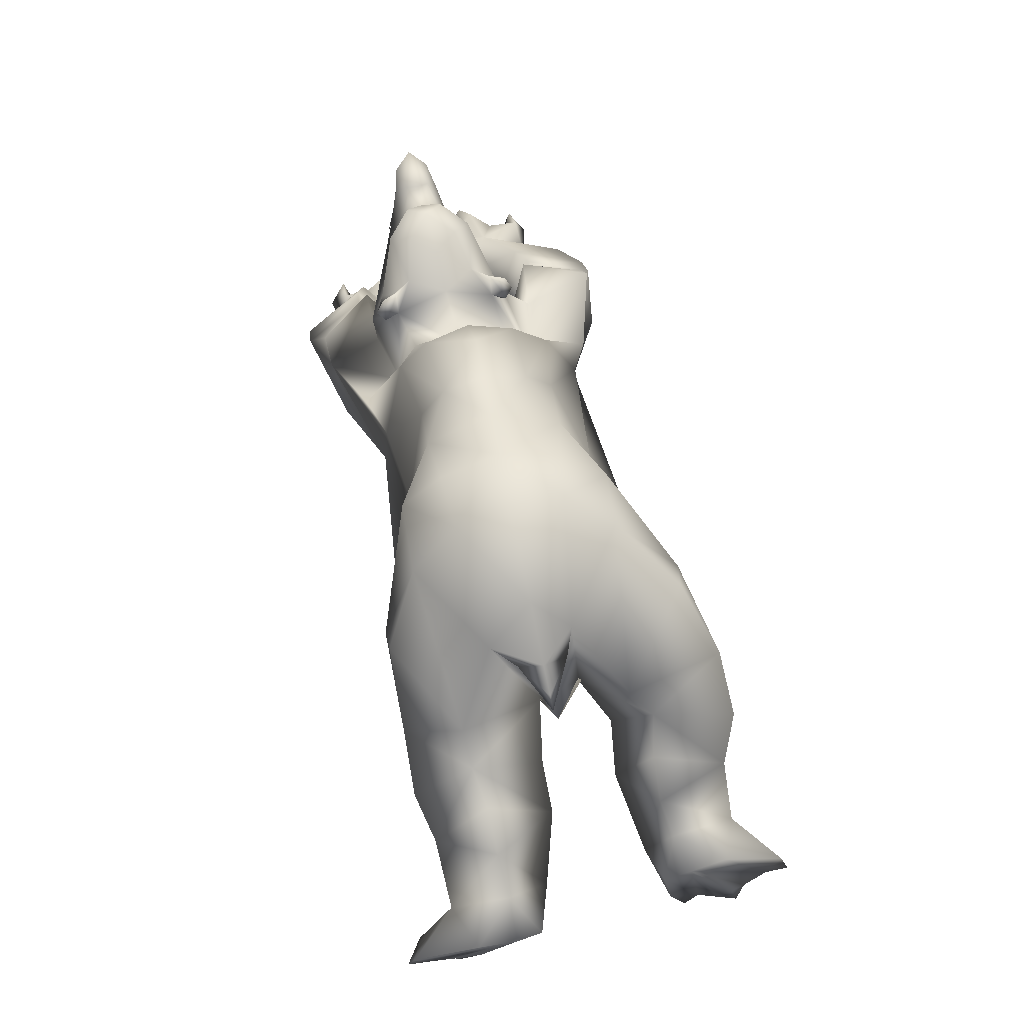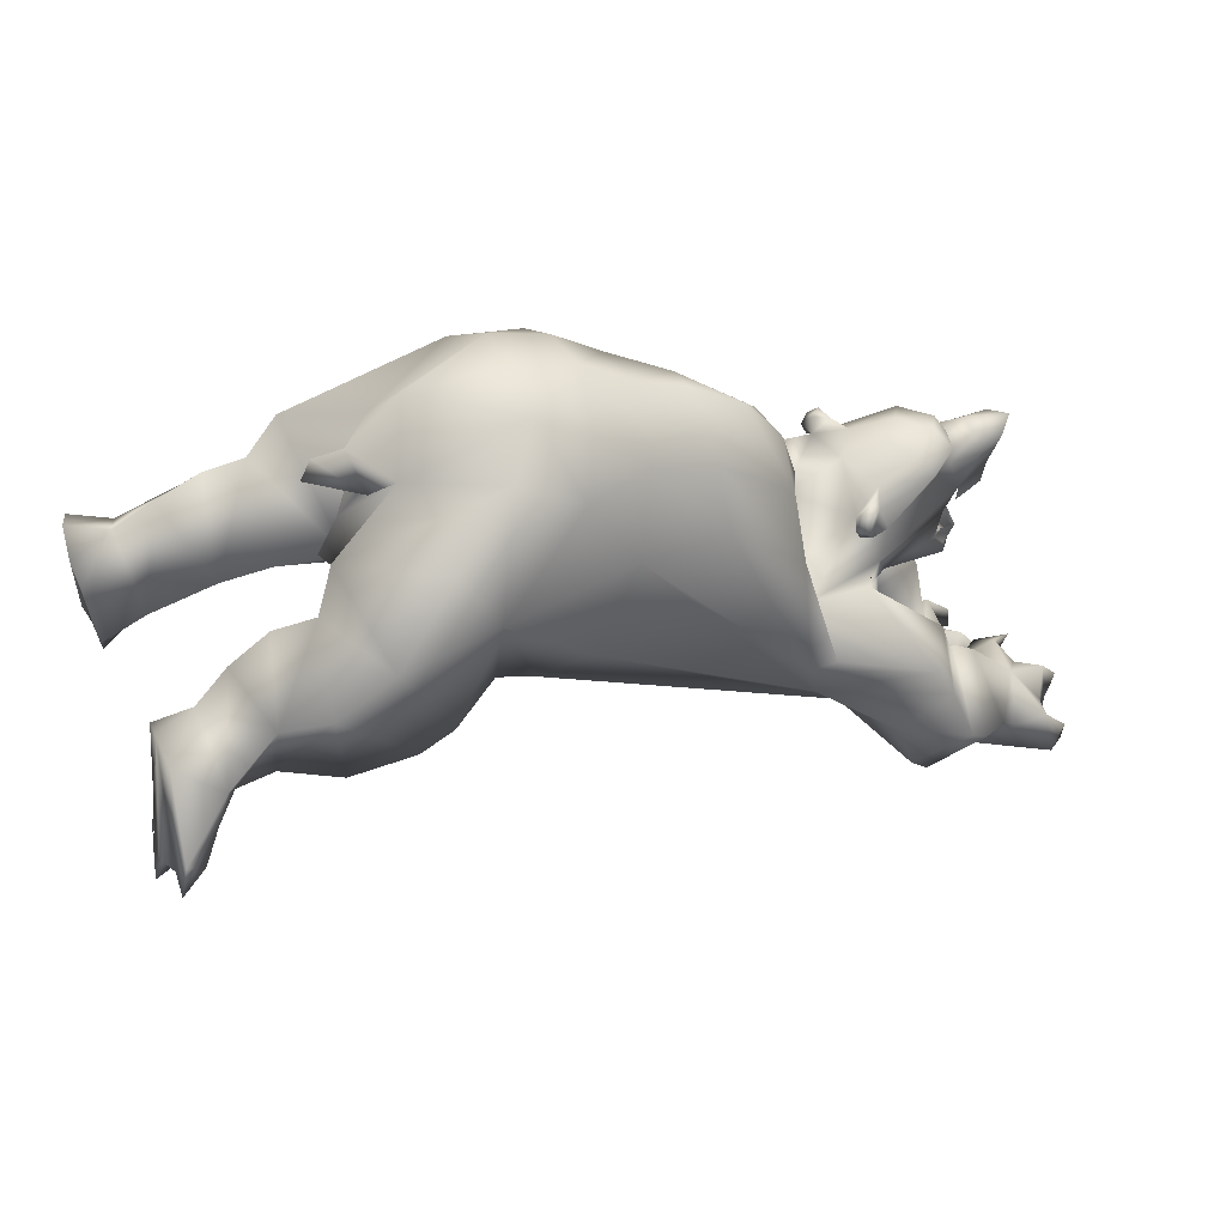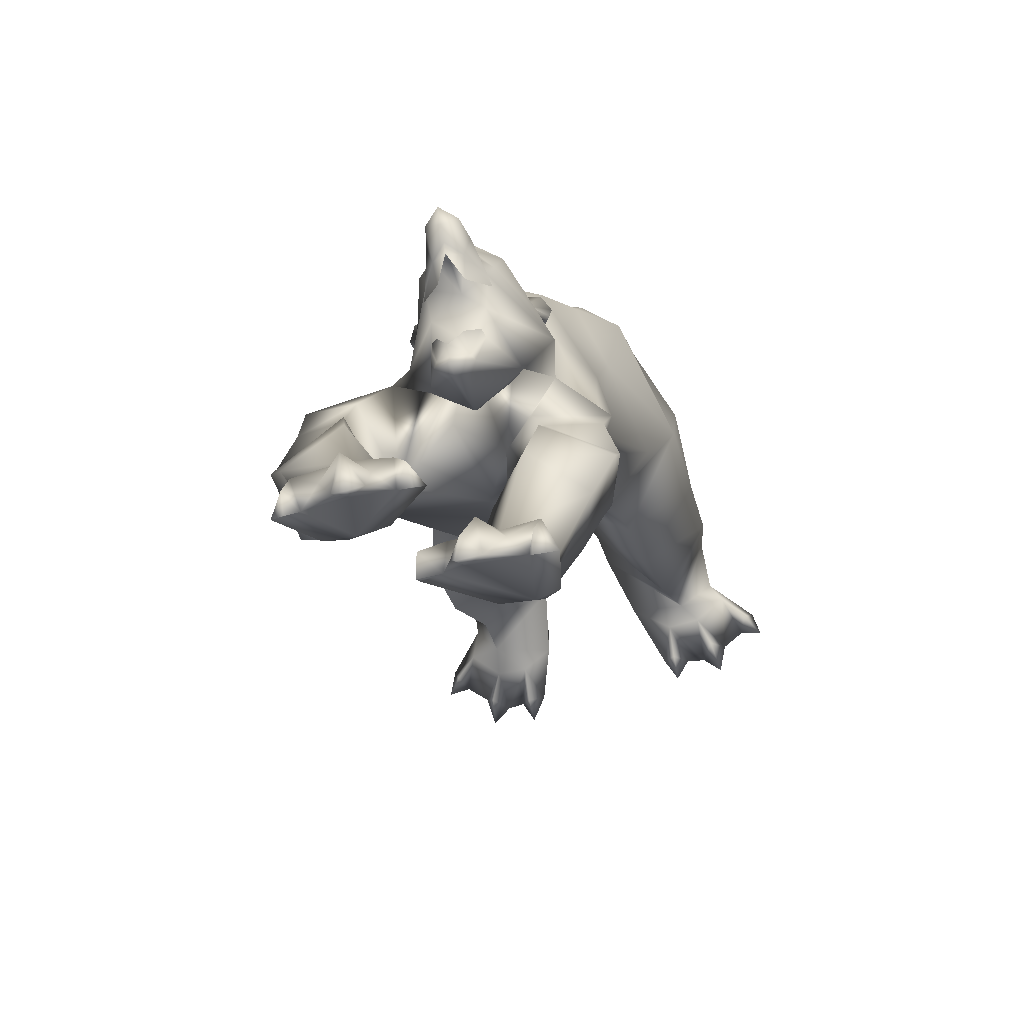
<metadata>
{"format":"obj","ext":"obj","renderer":"f3d","projection":"perspective","resolution":1024,"background":"white","views":[{"elev":74.4,"azim":-101.7,"up":"+Z"},{"elev":48.9,"azim":-17.8,"up":"+Z"},{"elev":-31.6,"azim":105.3,"up":"+Z"}]}
</metadata>
<code>
o bear_mesh1_mesh1-geometry
v 0.3559 0.3776 1.62
v 0.3552 0.3253 1.592
v 0.3508 0.1896 1.956
v 0.358 0.4261 1.647
v 2.937 0.1512 1.804
v 2.954 0.2013 1.756
v 2.884 0.2319 1.777
v 3.146 0.1245 1.87
v 2.96 0.08505 1.853
v 2.913 0.1468 1.863
v 2.854 0.1516 1.801
v 2.881 -0.04668 1.865
v 2.671 -0.07087 1.791
v 2.688 0.1126 1.847
v 2.686 0.1929 1.494
v 2.606 0.1875 1.88
v 2.61 0.07783 2.067
v 2.316 0.05987 2.329
v 2.506 -0.09939 2.277
v 2.319 -0.09552 2.39
v 2.146 -0.08526 2.467
v 2.114 0.1548 2.388
v 1.962 -0.07582 2.583
v 1.936 0.1377 2.527
v 1.891 0.2894 2.432
v 1.726 0.124 2.603
v 1.64 0.2983 2.461
v 1.325 0.08958 2.411
v 1.069 0.2374 2.345
v 1.188 -0.06748 1.978
v 0.9547 0.2274 2.201
v 1.165 0.4433 2.033
v 1.432 0.4337 2.245
v 1.524 0.4398 2.09
v 1.99 0.2563 2.167
v 2.306 0.1509 2.144
v 2.356 0.2908 1.848
v 2.347 0.3148 1.575
v 2.879 0.4579 1.291
v 2.644 0.3442 1.425
v 2.873 0.2496 1.501
v 2.907 0.256 1.648
v 2.857 0.2039 1.75
v 2.835 0.2056 1.8
v 2.865 0.2367 1.818
v 2.857 0.1719 1.859
v 2.891 0.2016 1.868
v 3.177 0.09898 1.813
v 3.265 0.03399 1.841
v 3.248 0.03796 1.874
v 3.109 0.05066 1.894
v 3.04 -0.0444 1.898
v 2.97 -0.1657 1.824
v 2.869 -0.2283 1.766
v 2.558 -0.2828 1.608
v 2.695 -0.09275 1.897
v 2.645 -0.09099 2.077
v 2.626 -0.2636 1.998
v 2.354 -0.2597 2.204
v 2.112 -0.3309 2.331
v 1.938 -0.2947 2.506
v 1.765 -0.2679 2.598
v 1.753 -0.07026 2.64
v 1.408 -0.07368 2.623
v 1.346 -0.2106 2.393
v 1.217 -0.08147 2.455
v 1.257 -0.1767 2.333
v 1.111 -0.08196 2.443
v 1.071 -0.08596 2.363
v 1.278 -0.08938 2.296
v 1.257 0.001252 2.324
v 1.309 -0.08769 2.33
v 1.166 -0.1065 2.197
v 1.091 -0.1143 2.056
v 1.728 0.2014 1.653
v 1.369 -0.1064 1.702
v 1.893 0.2172 1.54
v 1.752 0.3664 1.861
v 2.946 0.2314 1.115
v 2.694 0.4337 1.209
v 3.065 0.4662 1.134
v 3.241 0.2548 1.089
v 3.004 0.09912 1.123
v 3.228 0.2971 1.049
v 3.05 0.1153 0.8945
v 2.963 0.4673 0.8624
v 3.012 0.4441 0.7863
v 3.193 0.5334 0.9109
v 3.132 0.5358 0.953
v 2.525 -0.09519 1.229
v 3.014 -0.09775 1.261
v 3.011 -0.04131 1.564
v 2.932 0.1094 1.591
v 3.001 0.1631 1.469
v 3.246 0.09063 1.578
v 3.279 0.1054 1.698
v 3.249 0.06319 1.802
v 3.352 0.01793 1.858
v 3.261 -0.02574 1.833
v 3.264 -0.0287 1.859
v 3.271 -0.08496 1.826
v 3.255 -0.09823 1.857
v 3.16 -0.1916 1.833
v 3.186 -0.1515 1.787
v 2.978 -0.2548 1.703
v 2.943 -0.2907 1.59
v 3.288 -0.1259 1.673
v 3.251 -0.11 1.553
v 3.016 -0.1848 1.415
v 2.869 -0.3818 1.583
v 2.973 -0.2 1.59
v 2.973 -0.3074 1.062
v 3.148 -0.4181 1.321
v 3.021 -0.6628 1.403
v 3.096 -0.6592 1.255
v 2.637 -0.5288 1.291
v 2.898 -0.6687 1.145
v 2.77 -0.435 1.09
v 1.851 -0.5604 1.8
v 1.697 -0.4165 1.586
v 2.857 -0.000762 1.433
v 3.054 -0.00392 1.281
v 3.229 -0.05556 1.307
v 3.29 -0.008564 1.266
v 3.231 0.03556 1.312
v 3.288 0.06661 1.325
v 3.233 0.08894 1.46
v 3.207 -0.01438 1.494
v 3.211 -0.01158 1.686
v 3.416 -0.05836 1.685
v 3.395 -0.004542 1.711
v 3.411 0.05585 1.699
v 3.461 -0.003425 1.729
v 3.488 -0.009441 1.79
v 3.451 -0.07765 1.824
v 3.373 -0.0979 1.789
v 3.283 -0.1299 1.62
v 3.417 -0.03827 1.578
v 3.462 0.003117 1.675
v 3.413 0.0616 1.589
v 3.272 0.1215 1.648
v 3.365 0.06529 1.808
v 3.445 0.04475 1.839
v 3.5 -0.01741 1.861
v 3.347 -0.02455 1.858
v 3.356 -0.0651 1.848
v 3.257 -0.1059 1.783
v 3.232 -0.1124 1.43
v 3.285 -0.08842 1.313
v 3.338 -0.01134 1.301
v 3.34 -0.0124 1.319
v 3.293 0.0494 1.353
v 3.288 -0.01431 1.369
v 3.291 -0.07451 1.343
v 3.355 -0.01404 1.363
v 3.328 -0.06647 1.415
v 3.254 -0.1046 1.458
v 3.33 0.0358 1.429
v 3.255 0.0758 1.484
v 2.959 -0.004275 1.354
v 2.961 -0.6803 0.9552
v 2.972 -0.3201 0.9694
v 3.166 -0.4601 1.243
v 3.164 -0.7106 1.067
v 3.226 -0.6983 1.021
v 3.041 -0.6418 0.8489
v 3.161 -0.5453 0.7687
v 3.09 -0.267 0.8998
v 3.284 -0.4099 1.143
v 3.183 -0.4521 1.249
v 3.335 -0.6161 0.9518
v 3.258 -0.3838 0.6852
v 3.472 -0.4799 0.7315
v 3.331 -0.4527 0.6494
v 3.273 -0.3515 0.6867
v 3.605 -0.4223 0.5975
v 3.669 -0.2321 0.5829
v 3.683 -0.2937 0.5959
v 3.748 -0.218 0.5559
v 3.742 -0.2413 0.6495
v 3.668 -0.1819 0.6189
v 3.66 -0.2798 0.7676
v 3.621 -0.3618 0.6854
v 3.509 -0.3138 0.8337
v 3.591 -0.4756 0.7403
v 3.357 -0.1809 0.7997
v 3.52 -0.1412 0.8123
v 3.5 -0.03104 0.6953
v 3.622 -0.06374 0.7202
v 3.543 -0.1204 0.6667
v 3.586 -0.1946 0.7223
v 3.281 -0.2272 0.7029
v 3.603 -0.04467 0.629
v 3.61 -0.5229 0.5799
v 3.682 -0.4651 0.6376
v 3.686 -0.4482 0.5372
v 1.801 -0.09539 1.464
v 1.546 -0.4996 1.734
v 1.541 -0.6564 2.15
v 1.364 -0.6898 1.766
v 1.196 -0.7347 2.134
v 1.239 -0.7159 1.723
v 0.986 -0.7506 2.012
v 1.01 -0.6921 1.667
v 0.8096 -0.6071 1.674
v 0.8258 -0.6825 1.948
v 0.6772 -0.5875 1.613
v 0.6463 -0.6906 1.73
v 0.599 -0.7263 1.629
v 0.4722 -0.8521 1.628
v 0.4939 -0.6233 1.824
v 0.4403 -0.793 1.549
v 0.4771 -0.487 1.832
v 0.4146 -0.7089 1.493
v 0.4037 -0.66 1.47
v 0.3939 -0.6074 1.445
v 0.4172 -0.5331 1.447
v 0.4715 -0.3899 1.785
v 0.4309 -0.4273 1.462
v 0.6109 -0.3567 1.609
v 0.6109 -0.4511 1.883
v 0.7319 -0.419 1.99
v 0.8771 -0.4182 2.104
v 0.8904 -0.2972 1.756
v 1.022 -0.4475 2.149
v 1.092 -0.3686 2.28
v 1.24 -0.2275 1.914
v 1.653 -0.43 2.494
v 1.872 -0.4532 2.368
v 1.419 -0.6207 2.374
v 2.044 -0.4409 2.039
v 2.617 -0.5254 1.4
v 2.689 -0.5737 1.477
v 2.673 -0.3493 1.543
v 2.873 -0.2659 1.704
v 2.85 -0.2824 1.751
v 2.905 -0.2969 1.724
v 2.957 -0.2194 1.762
v 3.118 -0.1287 1.872
v 3.209 -0.03548 1.892
v 2.925 -0.2325 1.823
v 2.908 -0.289 1.817
v 2.868 -0.262 1.814
v 2.885 -0.3137 1.762
v 2.626 -0.3958 1.798
v 2.38 -0.3632 1.969
v 1.084 -0.3197 1.828
v 0.593 -0.476 1.535
v 0.5832 -0.6052 1.534
v 0.5326 -0.8172 1.564
v 0.4422 -0.8807 1.53
v 0.5039 -0.6553 1.441
v 0.3778 -0.6805 1.383
v 0.5027 -0.4818 1.419
v 0.402 -0.4835 1.366
v 3.291 0.2908 1.01
v 3.374 0.2612 0.8589
v 3.122 0.08372 0.8146
v 3.03 0.3761 0.6596
v 3.274 0.4707 0.7237
v 3.416 0.1911 0.5401
v 3.259 0.05477 0.5225
v 3.397 0.01016 0.5397
v 3.386 -0.08093 0.4067
v 3.18 0.123 0.4047
v 3.125 0.2672 0.4329
v 3.341 0.3686 0.4665
v 3.486 0.3478 0.5186
v 3.516 0.2418 0.4501
v 3.546 0.1468 0.5224
v 3.472 0.07293 0.4627
v 3.434 0.009364 0.3964
v 3.505 -0.05834 0.4476
v 3.494 -0.06265 0.3535
v 3.178 0.2489 0.4028
v 3.568 0.1257 0.3342
v 3.511 0.3146 0.374
v 3.582 0.1841 0.3567
v 3.635 0.1217 0.4039
v 3.563 0.071 0.364
v 3.646 0.1123 0.3082
v 3.585 0.3473 0.424
v 3.595 0.3453 0.3227
v 3.52 0.4164 0.3702
v 3.243 0.351 0.3945
v 1.56 0.2361 1.614
v 1.311 0.2441 1.592
v 0.9635 -0.03074 1.957
v 0.9251 0.2574 1.66
v 0.7003 0.2413 1.758
v 0.9387 0.4509 1.961
v 0.7593 0.4082 1.968
v 0.806 0.2038 2.202
v 0.7806 -0.02947 1.939
v 0.6465 0.199 2.13
v 0.5213 0.3992 1.888
v 0.586 0.2715 1.764
v 0.545 0.03863 1.795
v 0.4988 0.1902 2.053
v 0.3652 0.09612 1.918
v 0.3556 0.3284 1.982
v 0.3732 0.5668 1.788
v 0.4994 0.4477 1.819
v 0.5163 0.329 1.721
v 0.5217 0.1991 1.698
v 0.3866 0.1445 1.595
v 0.375 0.2509 1.587
v 0.4698 0.2037 1.572
v 0.3903 0.203 1.496
v 0.3611 0.5095 1.708
v 0.4653 0.3777 1.619
v 0.3596 0.3999 1.528
v 0.4492 0.5371 1.744
v 0.3685 0.5981 1.688
f 1 2 3
f 4 1 3
f 5 6 7
f 5 8 6
f 5 9 8
f 9 5 10
f 11 9 10
f 11 12 9
f 11 13 12
f 11 14 13
f 15 14 11
f 16 14 15
f 16 17 14
f 18 17 16
f 17 18 19
f 18 20 19
f 18 21 20
f 22 21 18
f 22 23 21
f 22 24 23
f 25 24 22
f 25 26 24
f 27 26 25
f 26 27 28
f 29 28 27
f 28 29 30
f 29 31 30
f 29 32 31
f 29 33 32
f 29 27 33
f 27 34 33
f 27 25 34
f 34 25 35
f 25 22 35
f 35 22 36
f 22 18 36
f 36 18 16
f 37 36 16
f 37 35 36
f 35 37 38
f 38 37 39
f 37 40 39
f 37 16 40
f 16 15 40
f 40 15 39
f 15 41 39
f 41 15 42
f 15 11 42
f 11 6 42
f 43 6 11
f 43 7 6
f 44 7 43
f 44 45 7
f 45 44 46
f 46 44 11
f 44 43 11
f 11 10 46
f 47 46 10
f 45 46 47
f 47 5 45
f 10 5 47
f 45 5 7
f 42 6 48
f 6 8 48
f 8 49 48
f 8 50 49
f 8 51 50
f 8 9 51
f 9 52 51
f 9 12 52
f 12 53 52
f 12 54 53
f 12 13 54
f 13 55 54
f 13 56 55
f 14 56 13
f 14 17 56
f 17 57 56
f 17 19 57
f 57 19 58
f 19 59 58
f 20 59 19
f 21 59 20
f 21 60 59
f 21 23 60
f 23 61 60
f 23 62 61
f 63 62 23
f 64 62 63
f 64 65 62
f 66 65 64
f 66 67 65
f 68 67 66
f 69 67 68
f 69 70 67
f 71 70 69
f 72 70 71
f 72 67 70
f 72 65 67
f 65 72 73
f 28 73 72
f 28 30 73
f 73 30 74
f 75 74 30
f 74 75 76
f 75 77 76
f 34 77 75
f 34 78 77
f 34 35 78
f 78 35 38
f 78 38 79
f 38 80 79
f 80 38 81
f 38 39 81
f 81 39 82
f 82 39 41
f 83 82 41
f 83 84 82
f 84 83 85
f 86 85 83
f 86 87 85
f 87 86 88
f 86 89 88
f 86 80 89
f 80 86 79
f 86 83 79
f 79 83 90
f 90 83 91
f 83 92 91
f 83 93 92
f 83 41 93
f 41 94 93
f 41 42 94
f 42 95 94
f 42 96 95
f 42 48 96
f 48 97 96
f 48 49 97
f 97 49 98
f 49 99 98
f 100 99 49
f 100 101 99
f 102 101 100
f 103 101 102
f 103 104 101
f 105 104 103
f 106 104 105
f 106 107 104
f 106 108 107
f 106 109 108
f 110 109 106
f 109 110 111
f 111 110 112
f 112 110 113
f 114 113 110
f 114 115 113
f 116 115 114
f 116 117 115
f 116 118 117
f 119 118 116
f 120 118 119
f 90 118 120
f 90 112 118
f 90 91 112
f 92 112 91
f 92 111 112
f 121 111 92
f 121 109 111
f 122 109 121
f 122 123 109
f 122 124 123
f 122 125 124
f 94 125 122
f 94 126 125
f 94 127 126
f 94 95 127
f 95 128 127
f 129 128 95
f 129 108 128
f 129 107 108
f 129 130 107
f 129 131 130
f 132 131 129
f 132 133 131
f 134 133 132
f 134 130 133
f 135 130 134
f 136 130 135
f 107 130 136
f 137 130 107
f 137 138 130
f 130 138 139
f 133 130 139
f 131 133 130
f 133 139 132
f 132 139 140
f 141 132 140
f 141 96 132
f 96 132 129
f 96 142 132
f 97 142 96
f 97 98 142
f 98 143 142
f 143 98 144
f 98 145 144
f 98 99 145
f 99 146 145
f 99 101 146
f 147 146 101
f 147 136 146
f 147 107 136
f 104 107 147
f 104 147 101
f 146 136 135
f 144 146 135
f 144 145 146
f 144 135 134
f 144 134 143
f 143 134 132
f 142 143 132
f 96 129 95
f 108 148 128
f 109 148 108
f 109 149 148
f 123 149 109
f 124 149 123
f 124 150 149
f 126 150 124
f 126 151 150
f 152 151 126
f 152 153 151
f 128 153 152
f 128 154 153
f 128 148 154
f 148 149 154
f 154 149 151
f 151 149 150
f 153 154 151
f 155 154 151
f 156 154 155
f 157 154 156
f 148 154 157
f 155 151 152
f 158 155 152
f 159 158 152
f 127 159 152
f 128 152 127
f 127 152 126
f 126 124 125
f 94 122 160
f 121 94 122
f 94 121 93
f 93 121 92
f 122 109 160
f 118 112 161
f 112 162 161
f 162 112 163
f 112 113 163
f 115 163 113
f 115 164 163
f 117 164 115
f 161 164 117
f 161 165 164
f 161 166 165
f 162 166 161
f 162 167 166
f 162 168 167
f 162 169 168
f 162 170 169
f 162 163 170
f 170 163 164
f 170 164 165
f 170 165 169
f 169 165 171
f 167 171 165
f 172 171 167
f 172 173 171
f 172 174 173
f 175 174 172
f 175 176 174
f 177 176 175
f 177 178 176
f 178 179 180
f 181 180 179
f 182 180 181
f 182 178 180
f 182 183 178
f 184 183 182
f 184 185 183
f 184 173 185
f 171 173 184
f 169 171 184
f 169 184 186
f 187 186 184
f 186 187 188
f 187 189 188
f 187 190 189
f 187 191 190
f 187 184 191
f 191 184 182
f 191 182 181
f 190 191 181
f 190 181 177
f 190 177 175
f 190 175 192
f 192 175 172
f 186 192 172
f 192 186 188
f 188 190 192
f 188 189 193
f 190 193 189
f 186 172 167
f 186 167 168
f 168 169 186
f 173 194 185
f 174 194 173
f 176 194 174
f 176 195 196
f 185 195 176
f 185 194 195
f 194 196 195
f 185 176 183
f 183 176 178
f 166 167 165
f 117 118 161
f 197 90 120
f 77 90 197
f 77 79 90
f 77 78 79
f 77 197 76
f 197 120 76
f 76 120 198
f 199 198 120
f 199 200 198
f 201 200 199
f 201 202 200
f 203 202 201
f 203 204 202
f 203 205 204
f 206 205 203
f 206 207 205
f 208 207 206
f 207 208 209
f 208 210 209
f 211 210 208
f 211 212 210
f 213 212 211
f 213 214 212
f 213 215 214
f 213 216 215
f 213 217 216
f 218 217 213
f 218 219 217
f 218 220 219
f 221 220 218
f 221 222 220
f 222 221 208
f 221 211 208
f 221 213 211
f 213 221 218
f 206 222 208
f 223 222 206
f 222 223 224
f 223 225 224
f 225 223 206
f 225 206 203
f 201 225 203
f 226 225 201
f 226 227 225
f 226 65 227
f 228 65 226
f 62 65 228
f 228 229 62
f 228 199 229
f 230 199 228
f 201 199 230
f 230 226 201
f 228 226 230
f 199 231 229
f 199 119 231
f 199 120 119
f 119 116 231
f 231 116 232
f 116 114 232
f 232 114 233
f 233 114 234
f 234 114 110
f 110 106 234
f 234 106 54
f 54 106 105
f 235 54 105
f 54 235 236
f 236 235 237
f 105 237 235
f 237 105 238
f 238 105 103
f 238 103 53
f 239 53 103
f 52 53 239
f 240 52 239
f 51 52 240
f 51 240 50
f 240 100 50
f 240 102 100
f 240 239 102
f 102 239 103
f 50 100 49
f 241 238 53
f 241 242 238
f 241 243 242
f 243 241 54
f 53 54 241
f 243 54 236
f 236 244 243
f 236 237 244
f 244 237 238
f 242 244 238
f 244 242 243
f 234 54 55
f 245 234 55
f 245 233 234
f 232 233 245
f 246 232 245
f 246 231 232
f 231 246 60
f 60 246 59
f 59 246 245
f 59 245 58
f 58 245 55
f 56 58 55
f 57 58 56
f 229 231 60
f 61 229 60
f 62 229 61
f 65 73 227
f 73 74 227
f 74 198 227
f 76 198 74
f 227 198 200
f 227 200 202
f 227 202 247
f 247 202 204
f 247 204 205
f 224 247 205
f 225 247 224
f 225 227 247
f 224 205 207
f 224 207 220
f 220 207 248
f 248 207 249
f 207 209 249
f 249 209 214
f 209 212 214
f 209 250 212
f 209 210 250
f 210 251 250
f 250 251 212
f 249 214 252
f 214 253 252
f 252 253 216
f 249 252 216
f 249 216 248
f 248 216 217
f 248 217 254
f 217 255 254
f 219 254 255
f 248 254 219
f 220 248 219
f 222 224 220
f 80 81 89
f 81 84 89
f 81 82 84
f 89 84 256
f 84 85 256
f 85 257 256
f 85 258 257
f 85 259 258
f 85 87 259
f 87 88 259
f 259 88 260
f 88 257 260
f 256 257 88
f 256 88 89
f 257 261 260
f 262 261 257
f 261 262 263
f 262 264 263
f 262 265 264
f 262 266 265
f 259 266 262
f 259 260 266
f 266 260 267
f 260 261 267
f 267 261 268
f 268 261 269
f 269 261 270
f 261 271 270
f 261 263 271
f 263 272 271
f 263 273 272
f 263 264 273
f 264 274 273
f 273 274 272
f 265 272 264
f 275 272 265
f 275 276 272
f 277 276 275
f 277 278 276
f 269 278 277
f 270 278 269
f 270 279 278
f 270 280 279
f 271 280 270
f 272 280 271
f 276 280 272
f 279 281 278
f 280 281 279
f 268 269 277
f 268 277 282
f 277 283 282
f 282 283 284
f 268 282 284
f 267 268 284
f 285 267 284
f 266 267 285
f 285 275 266
f 285 277 275
f 284 277 285
f 266 275 265
f 258 259 262
f 258 262 257
f 34 75 286
f 30 286 75
f 30 287 286
f 288 287 30
f 288 289 287
f 290 289 288
f 290 291 289
f 292 291 290
f 31 291 292
f 31 32 291
f 291 32 287
f 32 286 287
f 32 34 286
f 33 34 32
f 291 287 289
f 293 31 292
f 293 294 31
f 293 295 294
f 295 293 292
f 295 292 296
f 292 297 296
f 292 290 297
f 297 290 294
f 290 288 294
f 31 294 288
f 31 288 30
f 294 298 297
f 295 298 294
f 299 298 295
f 299 300 298
f 299 3 300
f 299 301 3
f 299 296 301
f 299 295 296
f 301 296 302
f 296 303 302
f 303 296 297
f 303 297 304
f 304 297 305
f 297 298 305
f 298 306 305
f 300 306 298
f 307 306 300
f 307 308 309
f 305 308 307
f 305 306 308
f 306 309 308
f 305 307 2
f 2 307 3
f 307 300 3
f 310 4 3
f 303 4 310
f 304 4 303
f 304 311 4
f 304 2 311
f 304 305 2
f 311 2 312
f 4 311 312
f 303 310 313
f 313 310 314
f 302 310 301
f 310 3 301
f 302 313 314
f 303 313 302
f 28 72 71
f 66 28 71
f 64 28 66
f 26 28 64
f 26 64 63
f 26 63 23
f 24 26 23
f 68 66 71
f 69 68 71
f 179 178 177
f 181 179 177
f 188 193 190
f 176 196 194
f 212 251 210
f 215 253 214
f 216 253 215
f 219 255 217
f 272 274 264
f 276 281 280
f 278 281 276
f 284 283 277
f 307 309 306
f 1 312 2
f 312 1 4
f 314 310 302

</code>
